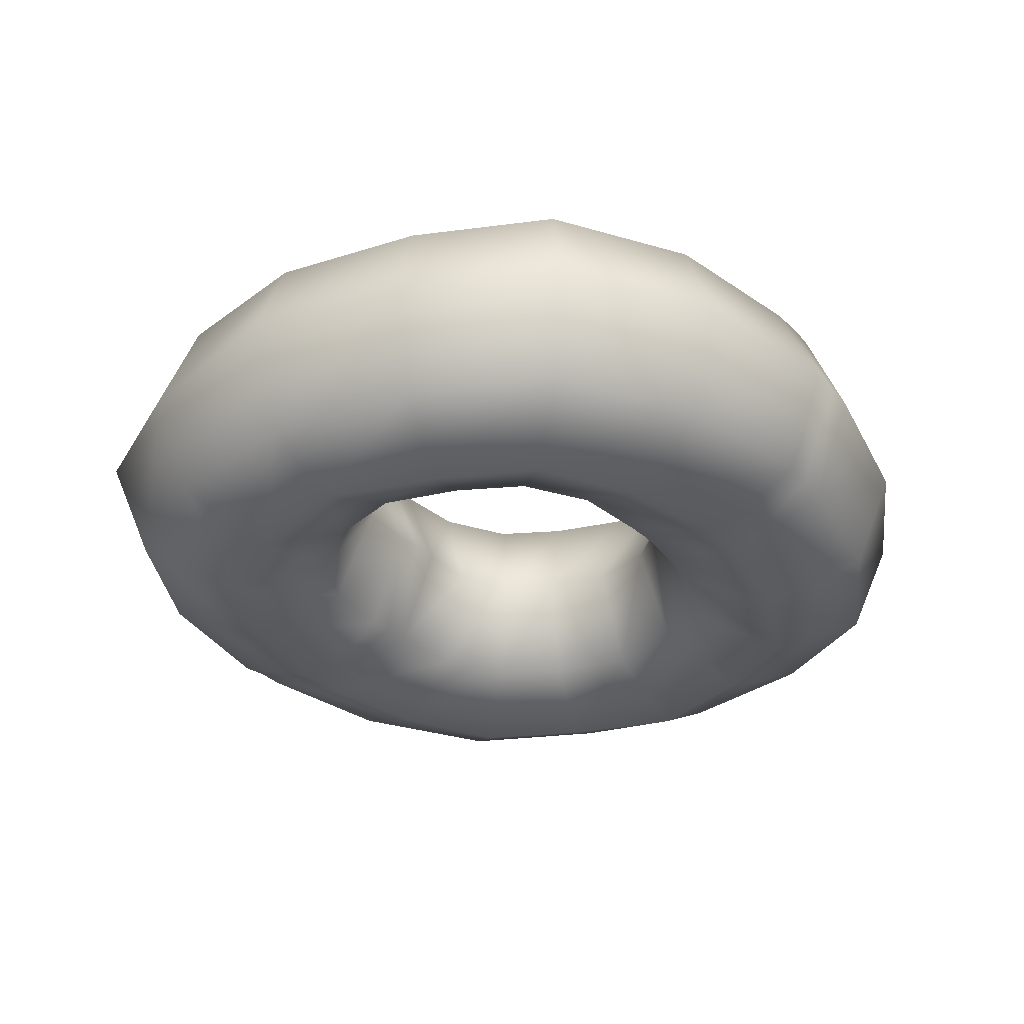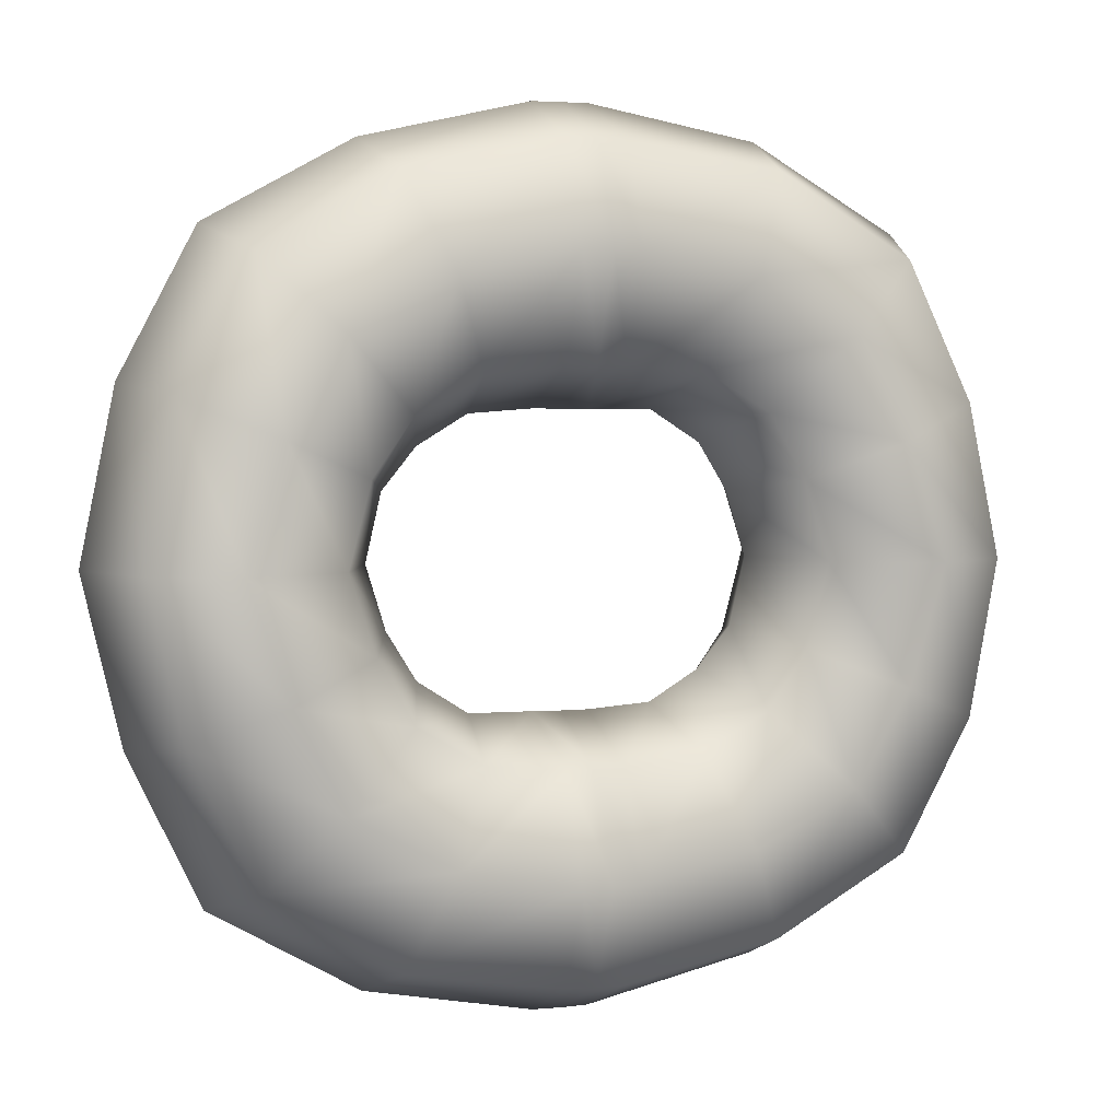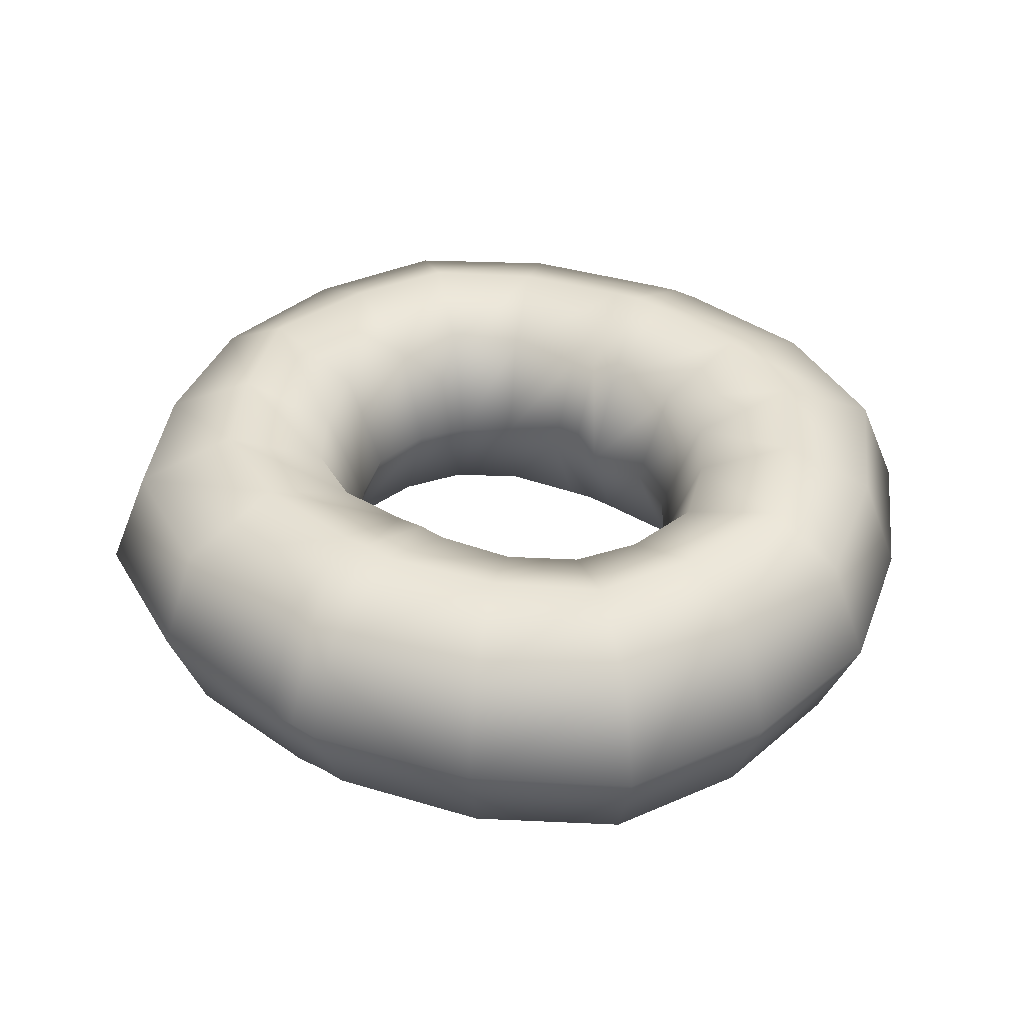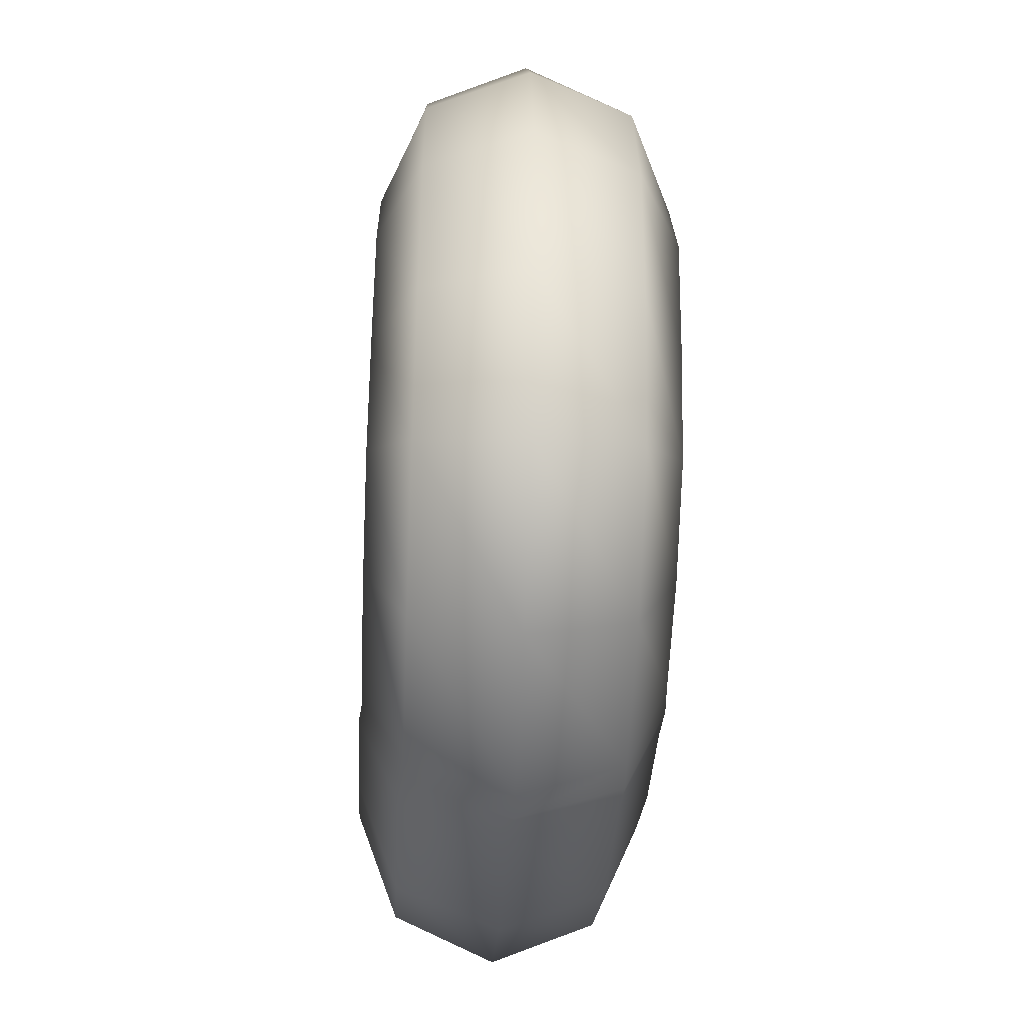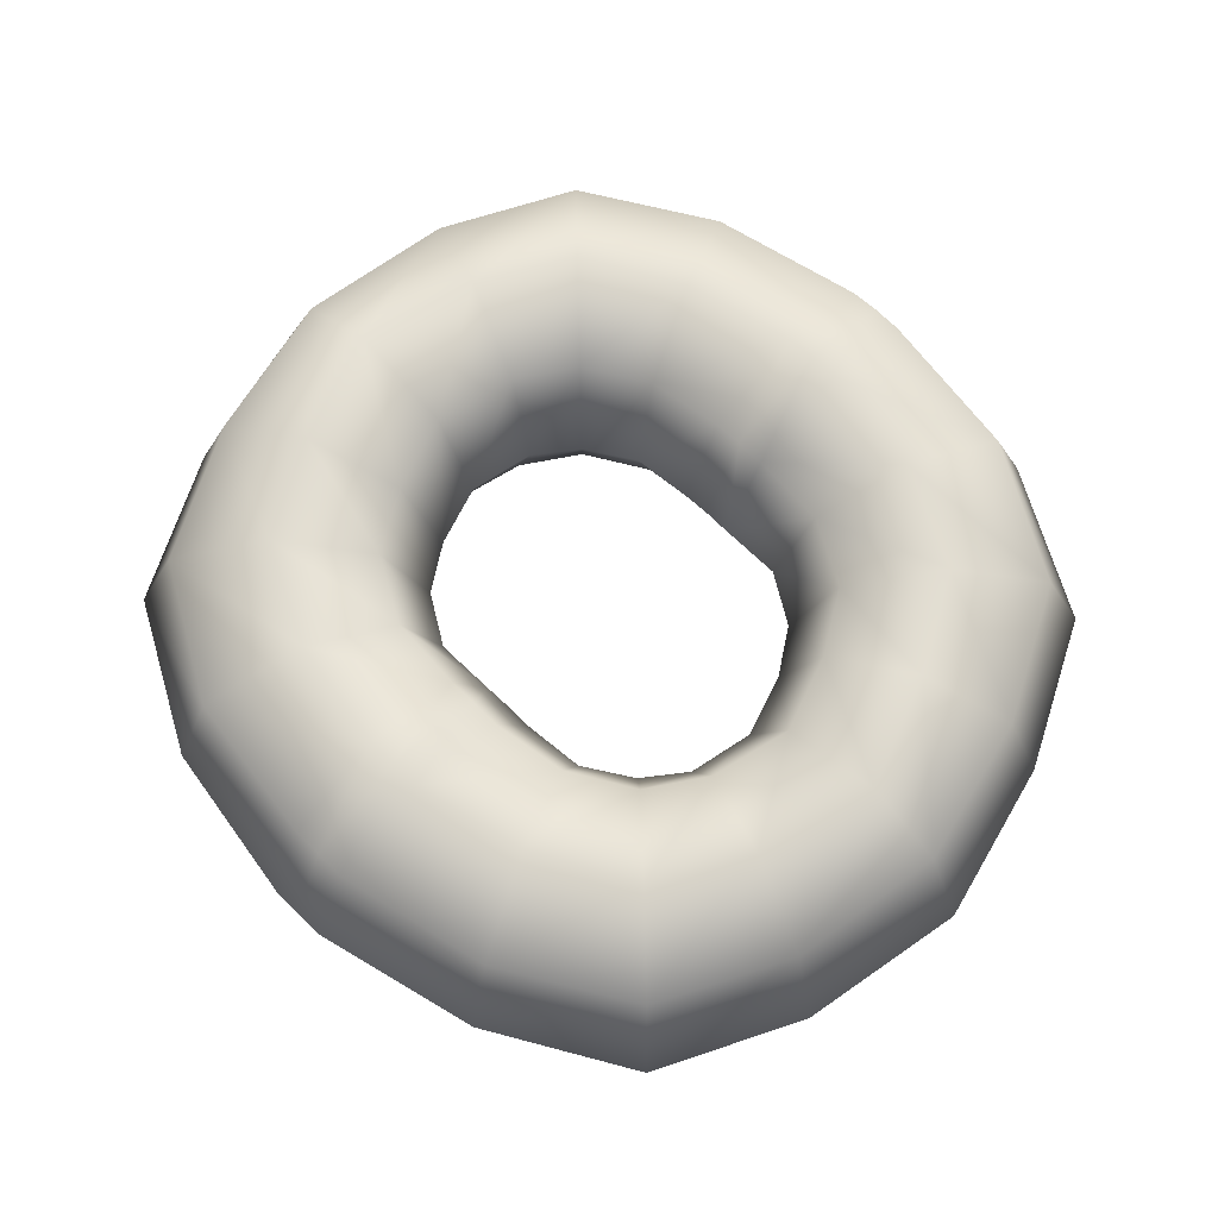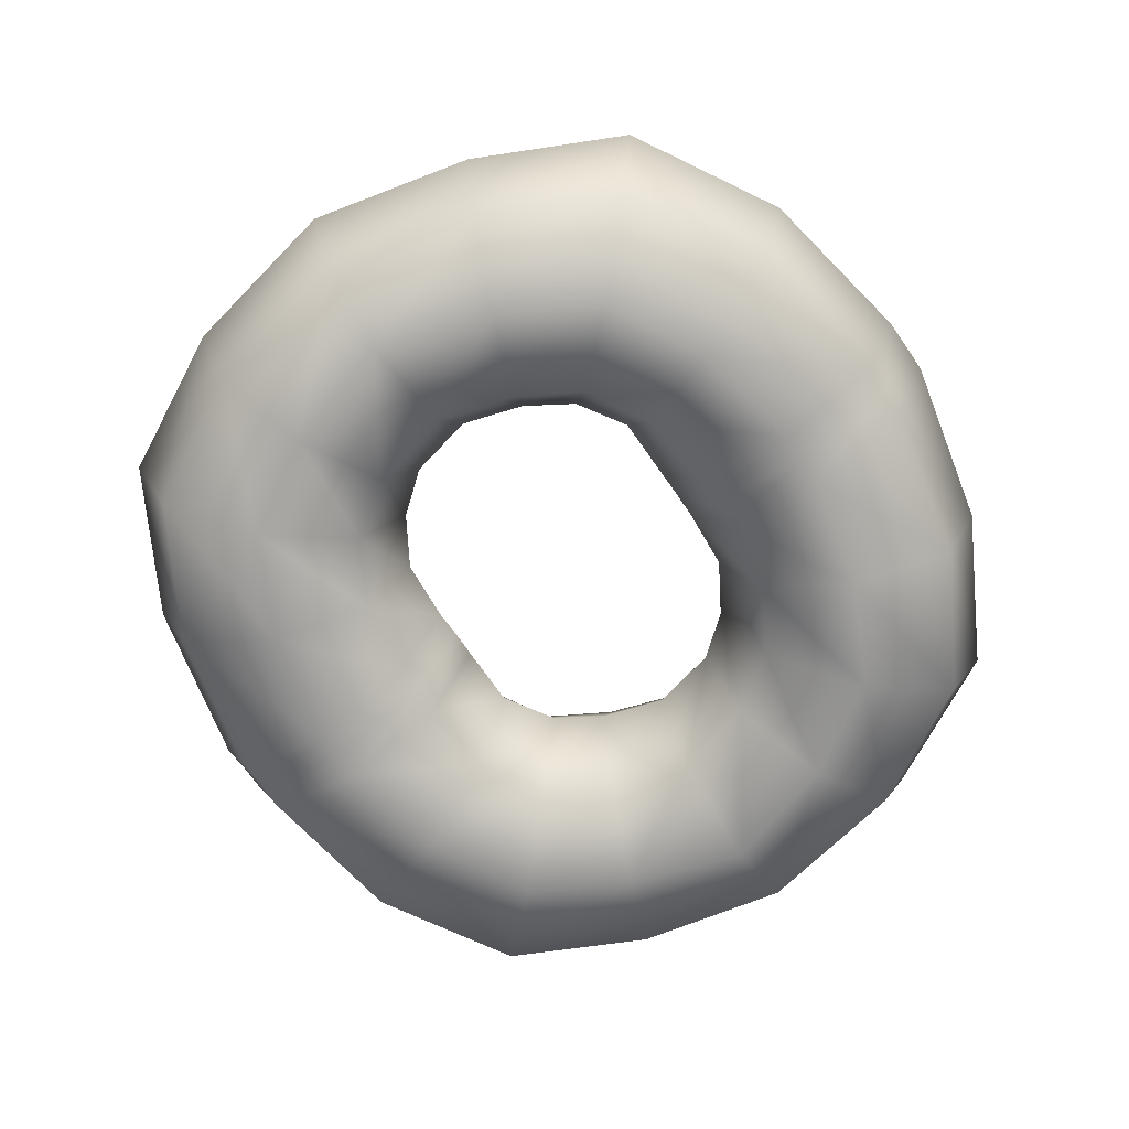
<metadata>
{"format":"obj","ext":"obj","renderer":"f3d","projection":"perspective","resolution":1024,"background":"white","views":[{"elev":-31.3,"azim":-53.9,"up":"+Z"},{"elev":4.0,"azim":-19.5,"up":"+Y"},{"elev":38.3,"azim":32.5,"up":"+Z"},{"elev":-50.1,"azim":-92.9,"up":"+Y"},{"elev":68.7,"azim":-136.5,"up":"+Z"},{"elev":-70.6,"azim":-55.9,"up":"+Z"}]}
</metadata>
<code>
g Chain.001
v -0.05369 0.02073 -0.0009281
v -0.07113 6.519e-05 -0.03205
v -0.05844 0.0001635 -0.000911
v -0.06448 0.02518 -0.03207
v -0.04336 0.03338 -0.0009451
v -0.1021 4.37e-05 -0.0451
v -0.05226 0.04238 -0.03209
v -0.02794 0.04265 -0.0008763
v -0.09091 0.03613 -0.04513
v -0.1262 0.0001171 -0.03241
v -0.03229 0.05353 -0.032
v -0.008659 0.04402 -0.0008074
v -0.1175 0.04718 -0.03246
v -0.1392 0.0002367 -0.00143
v -0.07413 0.06431 -0.04516
v -0.1286 0.05185 -0.001482
v -0.1265 0.000338 0.02971
v -0.09615 0.08634 -0.03251
v -0.04317 0.08 -0.04503
v -0.008465 0.05677 -0.03191
v -0.1179 0.0474 0.02966
v -0.1026 0.0003561 0.04275
v -0.1054 0.09556 -0.001533
v 4.965e-09 0.05679 -0.03106
v 3.84e-09 0.04393 2.757e-08
v 7.68e-09 0.08785 -0.04393
v -0.008362 0.08779 -0.04489
v 1.04e-08 0.1189 -0.03106
v -0.05573 0.1091 -0.03232
v -0.008412 0.1189 -0.03213
v 1.152e-08 0.1318 5.846e-08
v -0.06045 0.1202 -0.001326
v -0.008584 0.1319 -0.001119
v 1.04e-08 0.1189 0.03106
v -0.09652 0.08656 0.02961
v -0.008779 0.1191 0.02999
v 7.68e-09 0.08785 0.04393
v -0.05609 0.1093 0.0298
v -0.09143 0.03645 0.04272
v -0.07149 0.0002861 0.03007
v -0.008882 0.0881 0.04296
v 4.965e-09 0.05679 0.03106
v -0.07465 0.06463 0.04269
v -0.06485 0.0254 0.03005
v -0.05844 0.0001635 -0.000911
v -0.05369 0.02073 -0.0009281
v -0.04369 0.08031 0.04282
v -0.05263 0.0426 0.03003
v -0.04336 0.03338 -0.0009451
v -0.03266 0.05375 0.03012
v -0.02794 0.04265 -0.0008763
v -0.008832 0.05699 0.03021
v -0.008659 0.04402 -0.0008074
v 3.84e-09 0.04393 2.757e-08
v -4.965e-09 -0.05679 0.03106
v -0.008734 -0.04383 -0.0004955
v -3.84e-09 -0.04393 2.094e-08
v -0.008929 -0.05659 0.03061
v -7.68e-09 -0.08785 0.04393
v -0.03281 -0.05452 0.03046
v -0.02807 -0.04365 -0.00061
v -0.009032 -0.0876 0.04359
v -1.04e-08 -0.1189 0.03106
v -0.04389 -0.08098 0.04336
v -0.05273 -0.04281 0.03031
v -0.04344 -0.03383 -0.0007245
v -0.008982 -0.1187 0.03083
v -1.152e-08 -0.1318 3.857e-08
v -0.05583 -0.1111 0.03052
v -0.07479 -0.06471 0.04313
v -0.06368 -0.02357 0.03019
v -0.05251 -0.01914 -0.0008178
v -0.00881 -0.1317 -0.0001836
v -1.04e-08 -0.1189 -0.03106
v -0.07149 0.0002861 0.03007
v -0.05844 0.0001635 -0.000911
v -0.1026 0.0003561 0.04275
v -0.09028 -0.03448 0.04294
v -0.1265 0.000338 0.02971
v -0.1167 -0.04549 0.02996
v -0.1392 0.0002367 -0.00143
v -0.09669 -0.0867 0.03021
v -0.1275 -0.05014 -0.001151
v -0.1262 0.0001171 -0.03241
v -0.1056 -0.0959 -0.0008718
v -0.1164 -0.04571 -0.03216
v -0.1021 4.37e-05 -0.0451
v -0.0602 -0.1221 -0.0005277
v -0.08976 -0.0348 -0.04491
v -0.07113 6.519e-05 -0.03205
v -0.09632 -0.08692 -0.03191
v -0.05546 -0.1113 -0.0316
v -0.06331 -0.02379 -0.03193
v -0.05844 0.0001635 -0.000911
v -0.05251 -0.01914 -0.0008178
v -0.07427 -0.06502 -0.04472
v -0.05236 -0.04303 -0.03181
v -0.04344 -0.03383 -0.0007245
v -0.008615 -0.1189 -0.03129
v -7.68e-09 -0.08785 -0.04393
v -0.04337 -0.08129 -0.04449
v -0.03244 -0.05474 -0.03166
v -0.02807 -0.04365 -0.00061
v -0.008512 -0.08792 -0.04426
v -4.965e-09 -0.05679 -0.03106
v -0.008562 -0.05681 -0.03151
v -0.008734 -0.04383 -0.0004955
v -3.84e-09 -0.04393 2.094e-08
v 0.05369 -0.02073 -0.0009281
v 0.07113 -6.521e-05 -0.03205
v 0.05844 -0.0001635 -0.000911
v 0.06448 -0.02518 -0.03207
v 0.04336 -0.03338 -0.0009451
v 0.1021 -4.371e-05 -0.0451
v 0.05226 -0.04238 -0.03209
v 0.02794 -0.04265 -0.0008763
v 0.09091 -0.03613 -0.04513
v 0.1262 -0.0001171 -0.03241
v 0.03229 -0.05353 -0.032
v 0.008659 -0.04402 -0.0008074
v 0.1175 -0.04718 -0.03246
v 0.1392 -0.0002367 -0.00143
v 0.07413 -0.06431 -0.04516
v 0.1286 -0.05185 -0.001482
v 0.1265 -0.000338 0.02971
v 0.09615 -0.08634 -0.03251
v 0.04317 -0.08 -0.04503
v 0.008465 -0.05677 -0.03191
v 0.1179 -0.0474 0.02966
v 0.1026 -0.0003561 0.04275
v 0.1054 -0.09556 -0.001533
v -4.965e-09 -0.05679 -0.03106
v -3.84e-09 -0.04393 2.094e-08
v -7.68e-09 -0.08785 -0.04393
v 0.008362 -0.08779 -0.04489
v -1.04e-08 -0.1189 -0.03106
v 0.05573 -0.1091 -0.03232
v 0.008412 -0.1189 -0.03213
v -1.152e-08 -0.1318 3.857e-08
v 0.06045 -0.1202 -0.001326
v 0.008584 -0.1319 -0.001119
v -1.04e-08 -0.1189 0.03106
v 0.09652 -0.08656 0.02961
v 0.008779 -0.1191 0.02999
v -7.68e-09 -0.08785 0.04393
v 0.05609 -0.1093 0.0298
v 0.09143 -0.03645 0.04272
v 0.07149 -0.0002861 0.03007
v 0.008882 -0.0881 0.04296
v -4.965e-09 -0.05679 0.03106
v 0.07465 -0.06463 0.04269
v 0.06485 -0.0254 0.03005
v 0.05844 -0.0001635 -0.000911
v 0.05369 -0.02073 -0.0009281
v 0.04369 -0.08031 0.04282
v 0.05263 -0.0426 0.03003
v 0.04336 -0.03338 -0.0009451
v 0.03266 -0.05375 0.03012
v 0.02794 -0.04265 -0.0008763
v 0.008832 -0.05699 0.03021
v 0.008659 -0.04402 -0.0008074
v -3.84e-09 -0.04393 2.094e-08
v 4.965e-09 0.05679 0.03106
v 0.008734 0.04383 -0.0004955
v 3.84e-09 0.04393 2.757e-08
v 0.008929 0.05659 0.03061
v 7.68e-09 0.08785 0.04393
v 0.03281 0.05452 0.03046
v 0.02807 0.04365 -0.00061
v 0.009032 0.0876 0.04359
v 1.04e-08 0.1189 0.03106
v 0.04389 0.08098 0.04336
v 0.05273 0.04281 0.03031
v 0.04344 0.03383 -0.0007245
v 0.008982 0.1187 0.03083
v 1.152e-08 0.1318 5.846e-08
v 0.05583 0.1111 0.03052
v 0.07479 0.06471 0.04313
v 0.06368 0.02357 0.03019
v 0.05251 0.01914 -0.0008178
v 0.00881 0.1317 -0.0001836
v 1.04e-08 0.1189 -0.03106
v 0.07149 -0.0002861 0.03007
v 0.05844 -0.0001635 -0.000911
v 0.1026 -0.0003561 0.04275
v 0.09028 0.03448 0.04294
v 0.1265 -0.000338 0.02971
v 0.1167 0.04549 0.02996
v 0.1392 -0.0002367 -0.00143
v 0.09669 0.0867 0.03021
v 0.1275 0.05014 -0.001151
v 0.1262 -0.0001171 -0.03241
v 0.1056 0.0959 -0.0008717
v 0.1164 0.04571 -0.03216
v 0.1021 -4.371e-05 -0.0451
v 0.0602 0.1221 -0.0005277
v 0.08976 0.0348 -0.04491
v 0.07113 -6.521e-05 -0.03205
v 0.09632 0.08692 -0.03191
v 0.05546 0.1113 -0.0316
v 0.06331 0.02379 -0.03193
v 0.05844 -0.0001635 -0.000911
v 0.05251 0.01914 -0.0008178
v 0.07427 0.06502 -0.04472
v 0.05236 0.04303 -0.03181
v 0.04344 0.03383 -0.0007245
v 0.008615 0.1189 -0.03129
v 7.68e-09 0.08785 -0.04393
v 0.04337 0.08129 -0.04449
v 0.03244 0.05474 -0.03166
v 0.02807 0.04365 -0.00061
v 0.008513 0.08792 -0.04426
v 4.965e-09 0.05679 -0.03106
v 0.008562 0.05681 -0.03151
v 0.008734 0.04383 -0.0004955
v 3.84e-09 0.04393 2.757e-08
g Chain.001_0
f 3 2 1
f 2 4 1
f 1 4 5
f 2 6 4
f 4 7 5
f 5 7 8
f 6 9 4
f 4 9 7
f 6 10 9
f 7 11 8
f 8 11 12
f 10 13 9
f 10 14 13
f 9 15 7
f 7 15 11
f 9 13 15
f 14 16 13
f 14 17 16
f 13 18 15
f 13 16 18
f 15 19 11
f 15 18 19
f 11 20 12
f 11 19 20
f 17 21 16
f 17 22 21
f 16 23 18
f 16 21 23
f 12 20 24
f 25 12 24
f 24 20 26
f 20 27 26
f 19 27 20
f 26 27 28
f 18 29 19
f 19 29 27
f 18 23 29
f 27 30 28
f 29 30 27
f 28 30 31
f 23 32 29
f 29 32 30
f 30 33 31
f 32 33 30
f 31 33 34
f 23 35 32
f 21 35 23
f 33 36 34
f 34 36 37
f 32 38 33
f 35 38 32
f 38 36 33
f 21 39 35
f 22 39 21
f 22 40 39
f 36 41 37
f 37 41 42
f 35 43 38
f 39 43 35
f 40 44 39
f 39 44 43
f 40 45 44
f 45 46 44
f 38 47 36
f 43 47 38
f 47 41 36
f 44 46 48
f 44 48 43
f 43 48 47
f 46 49 48
f 48 50 47
f 48 49 50
f 47 50 41
f 49 51 50
f 50 52 41
f 50 51 52
f 41 52 42
f 51 53 52
f 42 52 54
f 52 53 54
f 57 56 55
f 56 58 55
f 55 58 59
f 58 56 60
f 56 61 60
f 58 62 59
f 59 62 63
f 58 60 64
f 62 58 64
f 60 61 65
f 61 66 65
f 62 67 63
f 63 67 68
f 62 64 69
f 67 62 69
f 64 60 70
f 60 65 70
f 65 66 71
f 66 72 71
f 67 73 68
f 68 73 74
f 71 72 75
f 72 76 75
f 71 75 77
f 65 71 78
f 78 71 77
f 70 65 78
f 78 77 79
f 80 78 79
f 70 78 80
f 80 79 81
f 82 70 80
f 64 70 82
f 69 64 82
f 83 80 81
f 82 80 83
f 83 81 84
f 69 82 85
f 85 82 83
f 86 83 84
f 85 83 86
f 86 84 87
f 88 69 85
f 67 69 88
f 73 67 88
f 89 86 87
f 89 87 90
f 91 85 86
f 88 85 91
f 91 86 89
f 73 88 92
f 92 88 91
f 93 89 90
f 93 90 94
f 95 93 94
f 96 91 89
f 96 89 93
f 92 91 96
f 97 93 95
f 97 96 93
f 98 97 95
f 99 73 92
f 73 99 74
f 74 99 100
f 101 92 96
f 101 96 97
f 99 92 101
f 102 97 98
f 102 101 97
f 103 102 98
f 99 104 100
f 104 99 101
f 104 101 102
f 100 104 105
f 106 102 103
f 106 104 102
f 104 106 105
f 107 106 103
f 105 106 108
f 106 107 108
f 111 110 109
f 110 112 109
f 109 112 113
f 110 114 112
f 112 115 113
f 113 115 116
f 114 117 112
f 112 117 115
f 114 118 117
f 115 119 116
f 116 119 120
f 118 121 117
f 118 122 121
f 117 123 115
f 115 123 119
f 117 121 123
f 122 124 121
f 122 125 124
f 121 126 123
f 121 124 126
f 123 127 119
f 123 126 127
f 119 128 120
f 119 127 128
f 125 129 124
f 125 130 129
f 124 131 126
f 124 129 131
f 120 128 132
f 133 120 132
f 132 128 134
f 128 135 134
f 127 135 128
f 134 135 136
f 126 137 127
f 127 137 135
f 126 131 137
f 135 138 136
f 137 138 135
f 136 138 139
f 131 140 137
f 137 140 138
f 138 141 139
f 140 141 138
f 139 141 142
f 131 143 140
f 129 143 131
f 141 144 142
f 142 144 145
f 140 146 141
f 143 146 140
f 146 144 141
f 129 147 143
f 130 147 129
f 130 148 147
f 144 149 145
f 145 149 150
f 143 151 146
f 147 151 143
f 148 152 147
f 147 152 151
f 148 153 152
f 153 154 152
f 146 155 144
f 151 155 146
f 155 149 144
f 152 154 156
f 152 156 151
f 151 156 155
f 154 157 156
f 156 158 155
f 156 157 158
f 155 158 149
f 157 159 158
f 158 160 149
f 158 159 160
f 149 160 150
f 159 161 160
f 150 160 162
f 160 161 162
f 165 164 163
f 164 166 163
f 163 166 167
f 166 164 168
f 164 169 168
f 166 170 167
f 167 170 171
f 166 168 172
f 170 166 172
f 168 169 173
f 169 174 173
f 170 175 171
f 171 175 176
f 170 172 177
f 175 170 177
f 172 168 178
f 168 173 178
f 173 174 179
f 174 180 179
f 175 181 176
f 176 181 182
f 179 180 183
f 180 184 183
f 179 183 185
f 173 179 186
f 186 179 185
f 178 173 186
f 186 185 187
f 188 186 187
f 178 186 188
f 188 187 189
f 190 178 188
f 172 178 190
f 177 172 190
f 191 188 189
f 190 188 191
f 191 189 192
f 177 190 193
f 193 190 191
f 194 191 192
f 193 191 194
f 194 192 195
f 196 177 193
f 175 177 196
f 181 175 196
f 197 194 195
f 197 195 198
f 199 193 194
f 196 193 199
f 199 194 197
f 181 196 200
f 200 196 199
f 201 197 198
f 201 198 202
f 203 201 202
f 204 199 197
f 204 197 201
f 200 199 204
f 205 201 203
f 205 204 201
f 206 205 203
f 207 181 200
f 181 207 182
f 182 207 208
f 209 200 204
f 209 204 205
f 207 200 209
f 210 205 206
f 210 209 205
f 211 210 206
f 207 212 208
f 212 207 209
f 212 209 210
f 208 212 213
f 214 210 211
f 214 212 210
f 212 214 213
f 215 214 211
f 213 214 216
f 214 215 216

</code>
